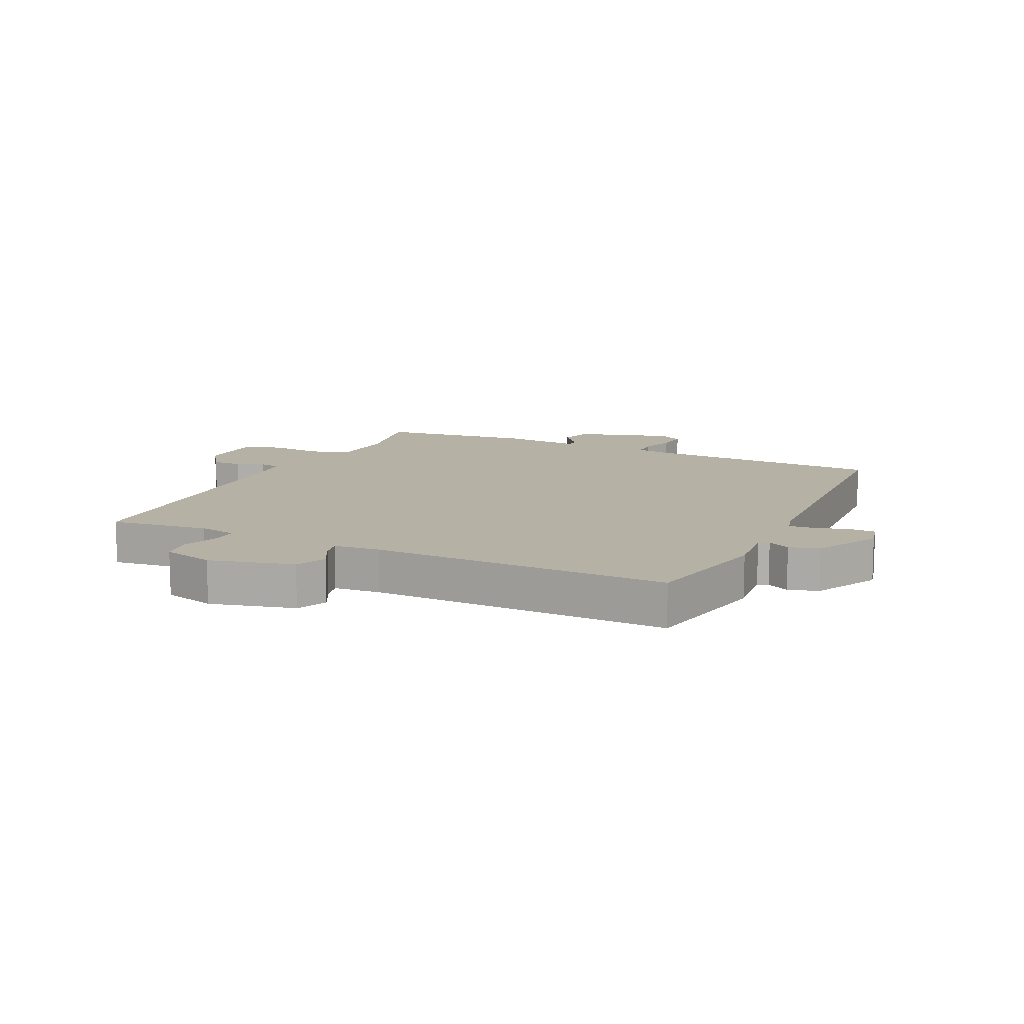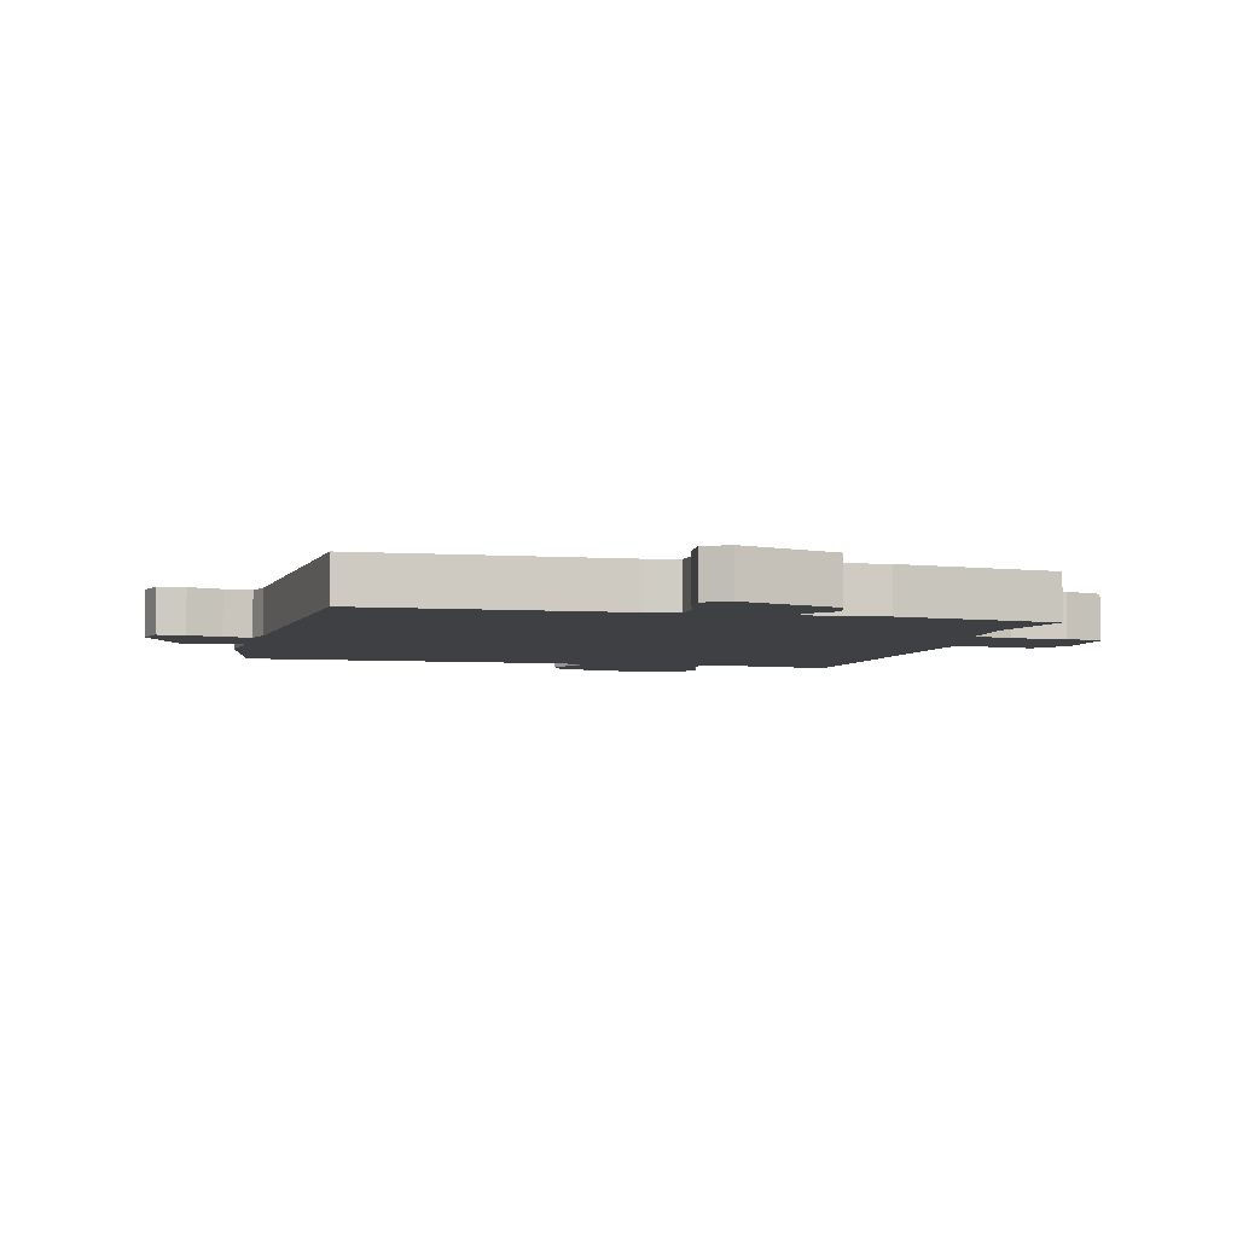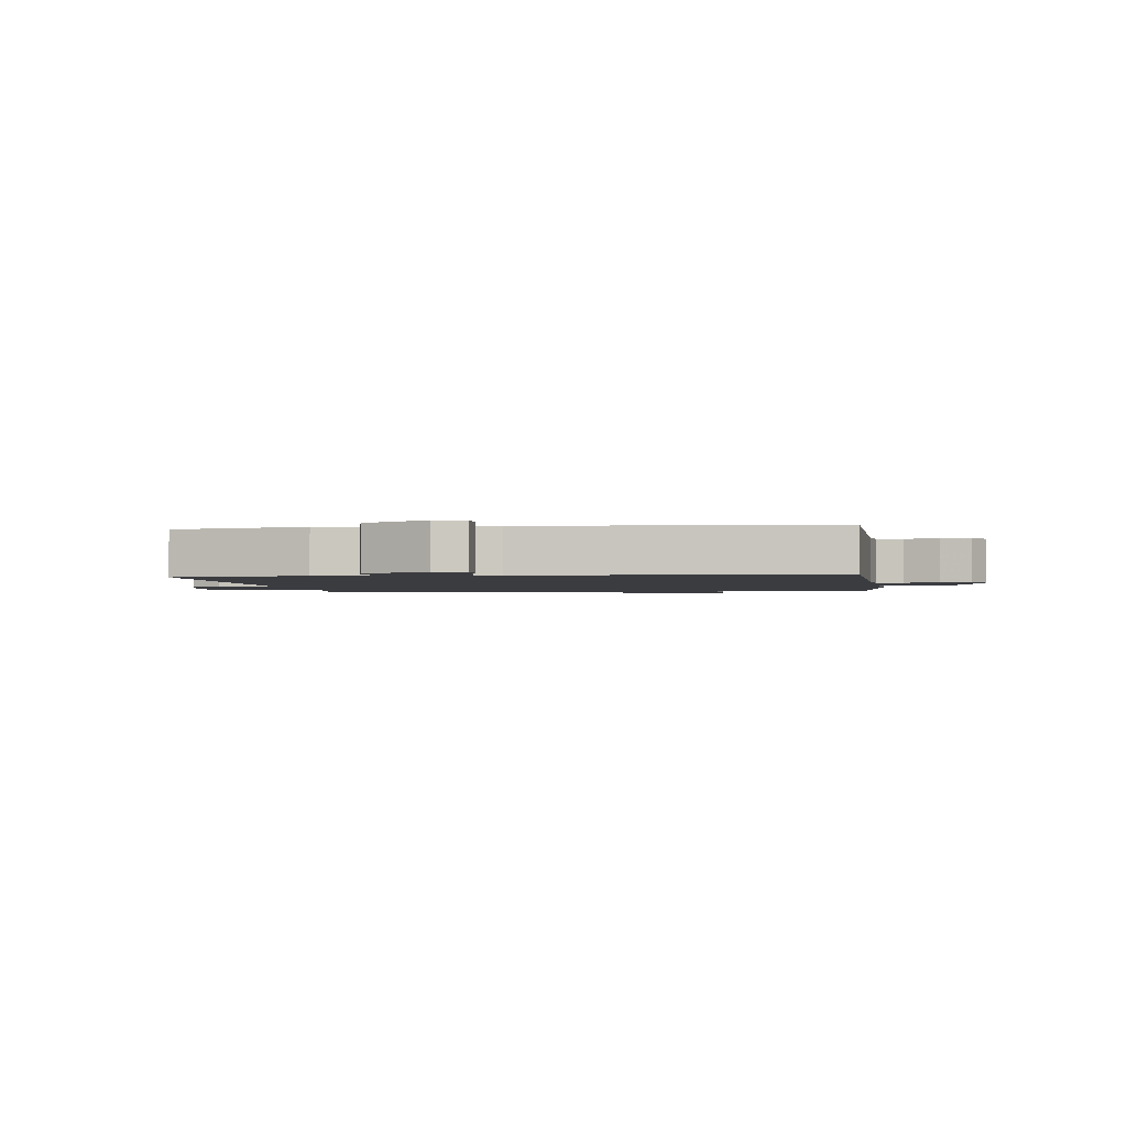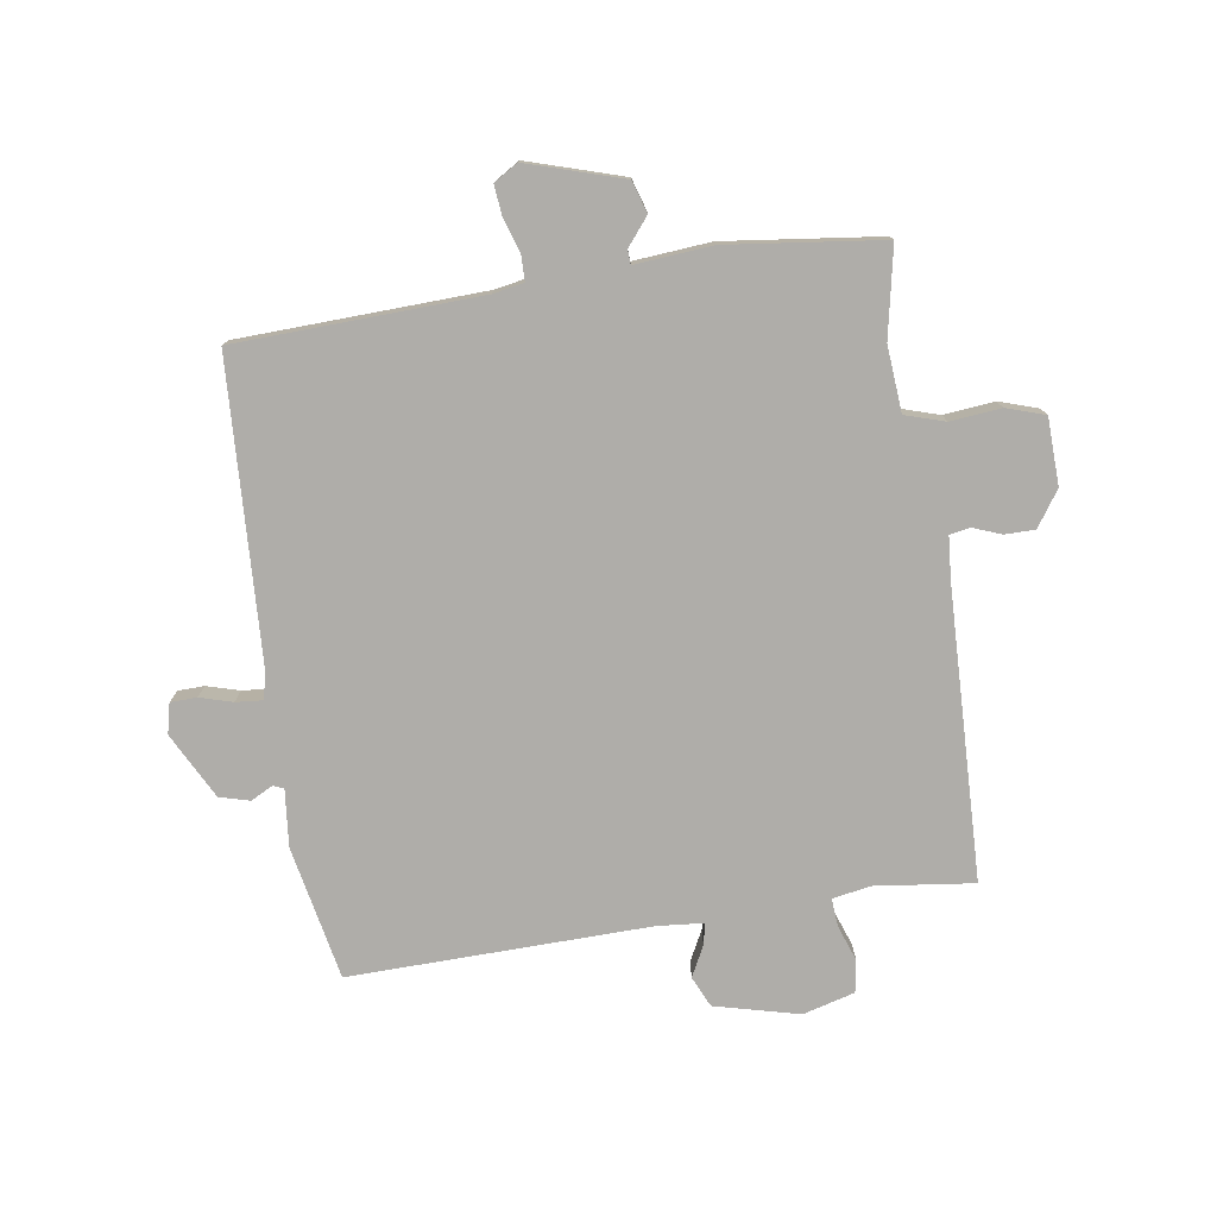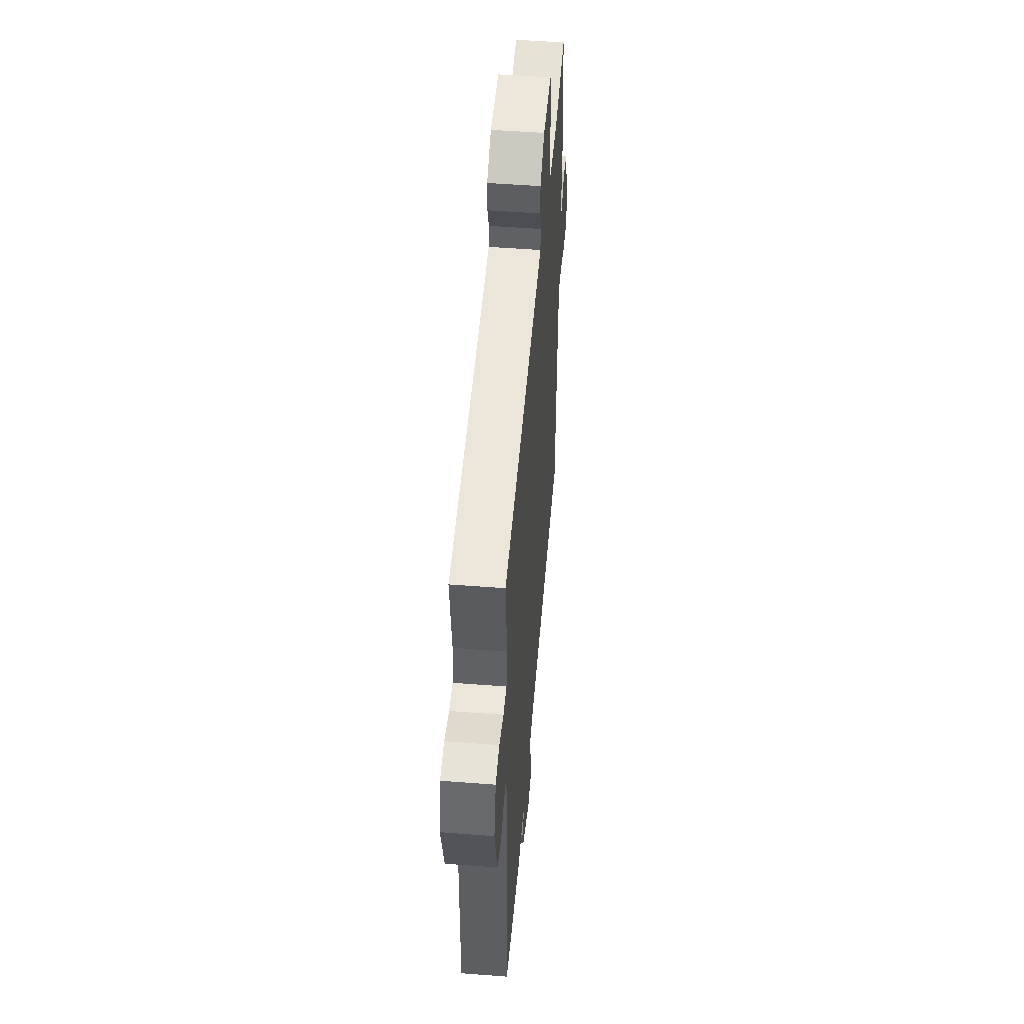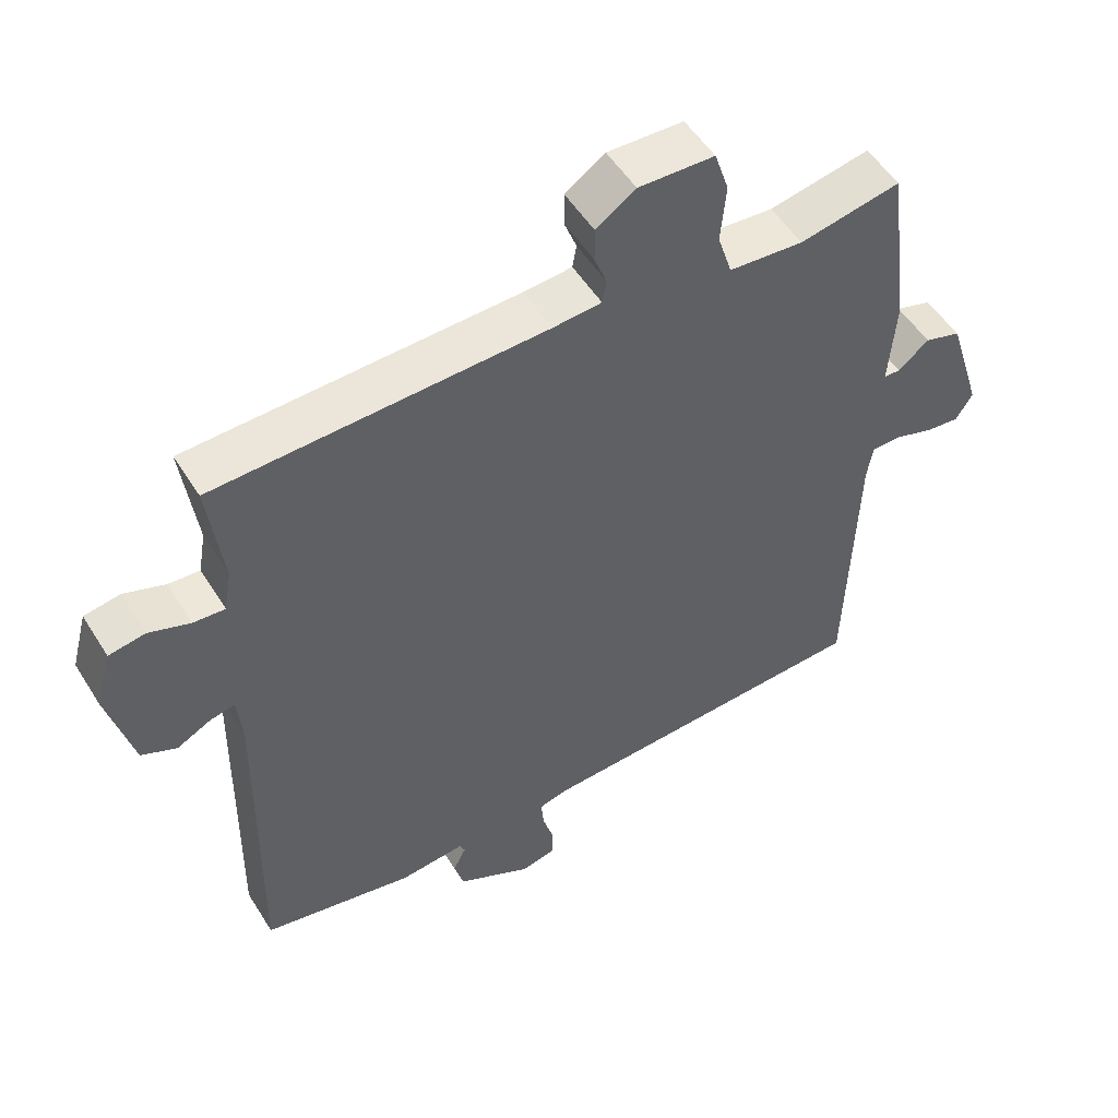
<metadata>
{"format":"obj","ext":"obj","renderer":"f3d","projection":"perspective","resolution":1024,"background":"white","views":[{"elev":11.9,"azim":115.5,"up":"+Y"},{"elev":-4.8,"azim":-104.3,"up":"+Y"},{"elev":-2.0,"azim":-172.0,"up":"+Y"},{"elev":-77.3,"azim":-81.1,"up":"+Y"},{"elev":51.7,"azim":94.8,"up":"+Z"},{"elev":52.1,"azim":148.8,"up":"+Z"}]}
</metadata>
<code>
v 0.5 0.07 -0.5
v 0.278 0.07 -0.543
v 0.184 0.07 -0.533
v 0.176 0.07 -0.55
v 0.195 0.07 -0.587
v 0.181 0.07 -0.637
v 0.072 0.07 -0.693
v 0.022 0.07 -0.681
v 0.021 0.07 -0.637
v 0.037 0.07 -0.583
v 0.041 0.07 -0.539
v 0.001 0.07 -0.528
v -0.5 0.07 -0.5
v -0.513 0.07 -0.094
v -0.522 0.07 -0.043
v -0.565 0.07 -0.042
v -0.621 0.07 -0.06
v -0.671 0.07 -0.065
v -0.695 0.07 -0.025
v -0.645 0.07 0.134
v -0.592 0.07 0.15
v -0.547 0.07 0.113
v -0.523 0.07 0.114
v -0.533 0.07 0.242
v -0.5 0.07 0.5
v -0.352 0.07 0.47
v -0.243 0.07 0.478
v -0.222 0.07 0.544
v -0.23 0.07 0.628
v -0.209 0.07 0.692
v -0.098 0.07 0.695
v -0.04 0.07 0.655
v -0.04 0.07 0.605
v -0.058 0.07 0.558
v -0.052 0.07 0.524
v 0.019 0.07 0.518
v 0.5 0.07 0.5
v 0.479 0.07 0.336
v 0.49 0.07 0.273
v 0.536 0.07 0.276
v 0.596 0.07 0.297
v 0.649 0.07 0.288
v 0.672 0.07 0.202
v 0.636 0.07 0.062
v 0.585 0.07 0.039
v 0.535 0.07 0.065
v 0.499 0.07 0.073
v 0.492 0.07 -0.004
v 0.5 0 -0.5
v 0.278 0 -0.543
v 0.184 0 -0.533
v 0.176 0 -0.55
v 0.195 0 -0.587
v 0.181 0 -0.637
v 0.072 0 -0.693
v 0.022 0 -0.681
v 0.021 0 -0.637
v 0.037 0 -0.583
v 0.041 0 -0.539
v 0.001 0 -0.528
v -0.5 0 -0.5
v -0.513 0 -0.094
v -0.522 0 -0.043
v -0.565 0 -0.042
v -0.621 0 -0.06
v -0.671 0 -0.065
v -0.695 0 -0.025
v -0.645 0 0.134
v -0.592 0 0.15
v -0.547 0 0.113
v -0.523 0 0.114
v -0.533 0 0.242
v -0.5 0 0.5
v -0.352 0 0.47
v -0.243 0 0.478
v -0.222 0 0.544
v -0.23 0 0.628
v -0.209 0 0.692
v -0.098 0 0.695
v -0.04 0 0.655
v -0.04 0 0.605
v -0.058 0 0.558
v -0.052 0 0.524
v 0.019 0 0.518
v 0.5 0 0.5
v 0.479 0 0.336
v 0.49 0 0.273
v 0.536 0 0.276
v 0.596 0 0.297
v 0.649 0 0.288
v 0.672 0 0.202
v 0.636 0 0.062
v 0.585 0 0.039
v 0.535 0 0.065
v 0.499 0 0.073
v 0.492 0 -0.004
f 44 45 46
f 43 44 46
f 42 43 46
f 41 42 46
f 40 41 46
f 39 40 46 47
f 38 39 47 48
f 36 37 38
f 1 2 3
f 48 1 3
f 38 48 3
f 36 38 3
f 35 36 3
f 32 33 34
f 31 32 34
f 30 31 34
f 29 30 34
f 28 29 34
f 27 28 34 35
f 23 24 25 26
f 23 26 27
f 20 21 22
f 19 20 22
f 18 19 22
f 17 18 22
f 16 17 22
f 15 16 22 23
f 35 3 4
f 27 35 4
f 23 27 4
f 15 23 4
f 14 15 4
f 8 9 10
f 7 8 10
f 6 7 10
f 5 6 10
f 4 5 10
f 4 10 11
f 14 4 11 12
f 12 13 14
f 94 93 92
f 94 92 91
f 94 91 90
f 94 90 89
f 94 89 88
f 95 94 88 87
f 96 95 87 86
f 86 85 84
f 51 50 49
f 51 49 96
f 51 96 86
f 51 86 84
f 51 84 83
f 82 81 80
f 82 80 79
f 82 79 78
f 82 78 77
f 82 77 76
f 83 82 76 75
f 74 73 72 71
f 75 74 71
f 70 69 68
f 70 68 67
f 70 67 66
f 70 66 65
f 70 65 64
f 71 70 64 63
f 52 51 83
f 52 83 75
f 52 75 71
f 52 71 63
f 52 63 62
f 58 57 56
f 58 56 55
f 58 55 54
f 58 54 53
f 58 53 52
f 59 58 52
f 60 59 52 62
f 62 61 60
f 1 49 50 2
f 2 50 51 3
f 3 51 52 4
f 4 52 53 5
f 5 53 54 6
f 6 54 55 7
f 7 55 56 8
f 8 56 57 9
f 9 57 58 10
f 10 58 59 11
f 11 59 60 12
f 12 60 61 13
f 13 61 62 14
f 14 62 63 15
f 15 63 64 16
f 16 64 65 17
f 17 65 66 18
f 18 66 67 19
f 19 67 68 20
f 20 68 69 21
f 21 69 70 22
f 22 70 71 23
f 23 71 72 24
f 24 72 73 25
f 25 73 74 26
f 26 74 75 27
f 27 75 76 28
f 28 76 77 29
f 29 77 78 30
f 30 78 79 31
f 31 79 80 32
f 32 80 81 33
f 33 81 82 34
f 34 82 83 35
f 35 83 84 36
f 36 84 85 37
f 37 85 86 38
f 38 86 87 39
f 39 87 88 40
f 40 88 89 41
f 41 89 90 42
f 42 90 91 43
f 43 91 92 44
f 44 92 93 45
f 45 93 94 46
f 46 94 95 47
f 47 95 96 48
f 48 96 49 1

</code>
